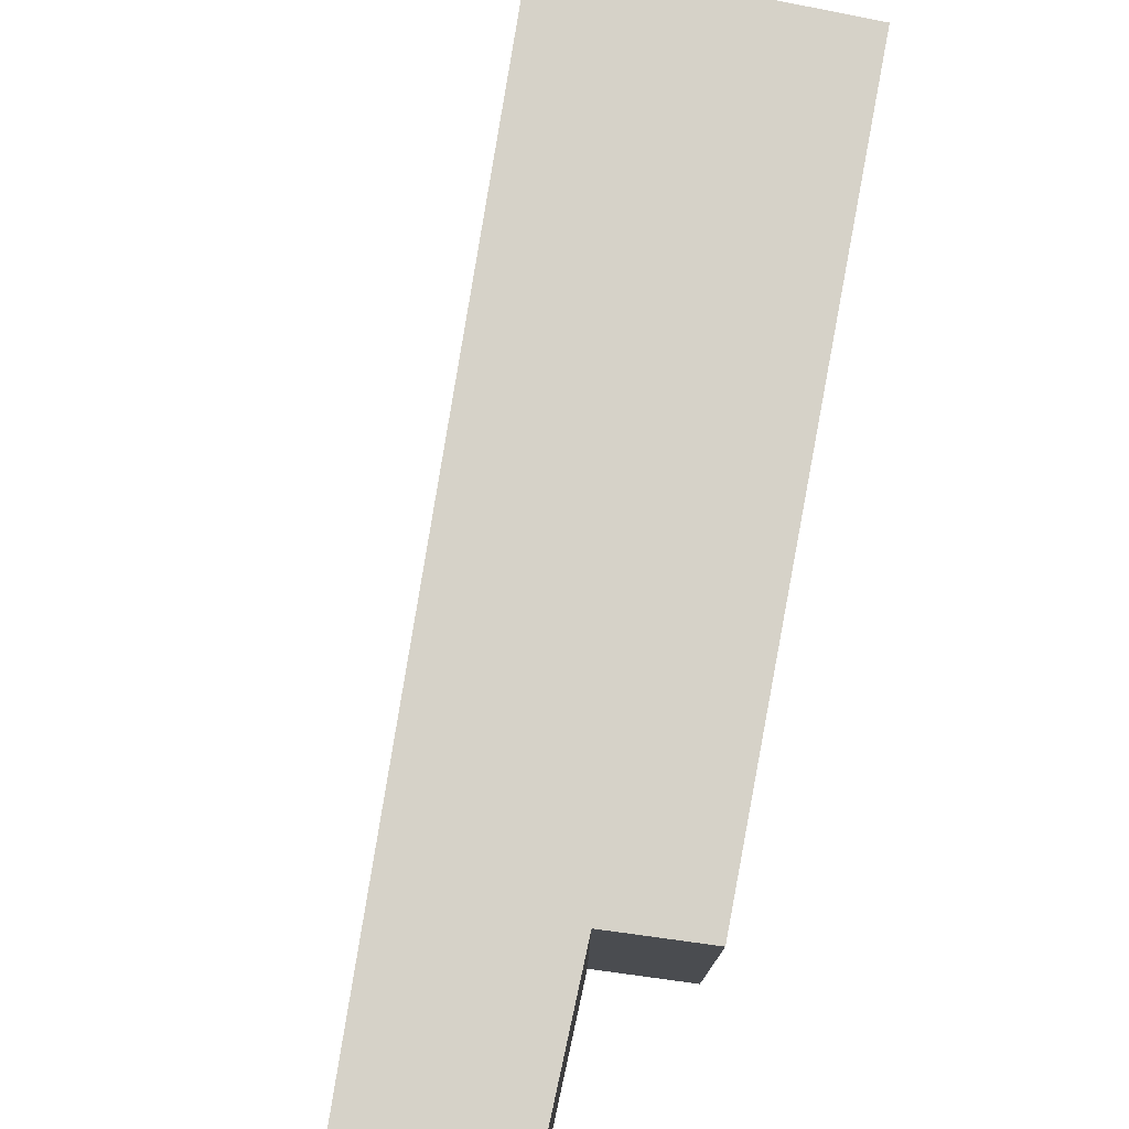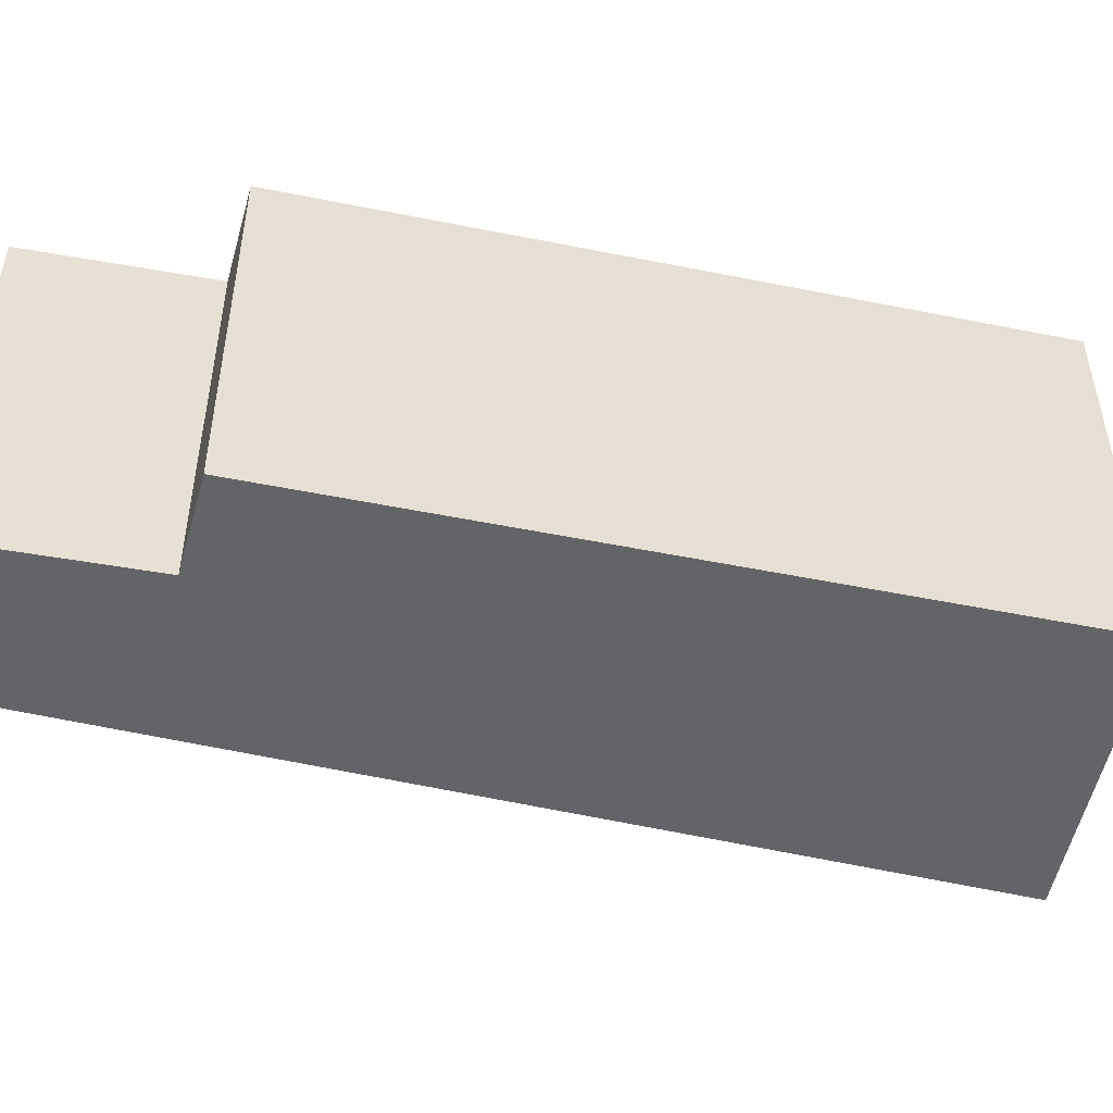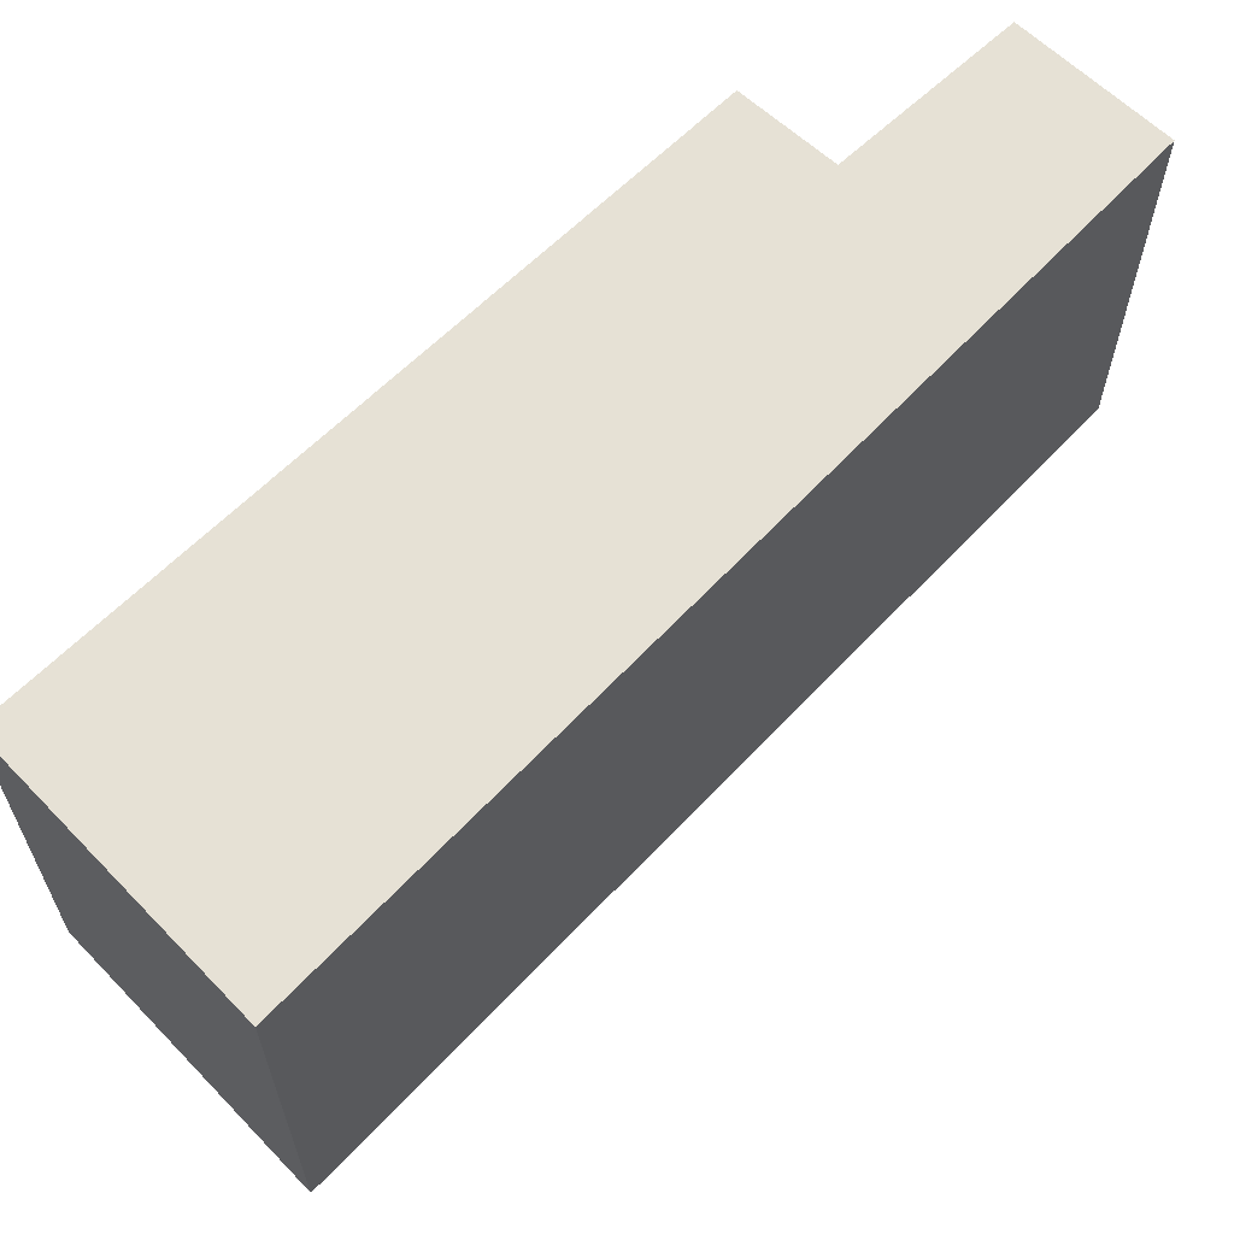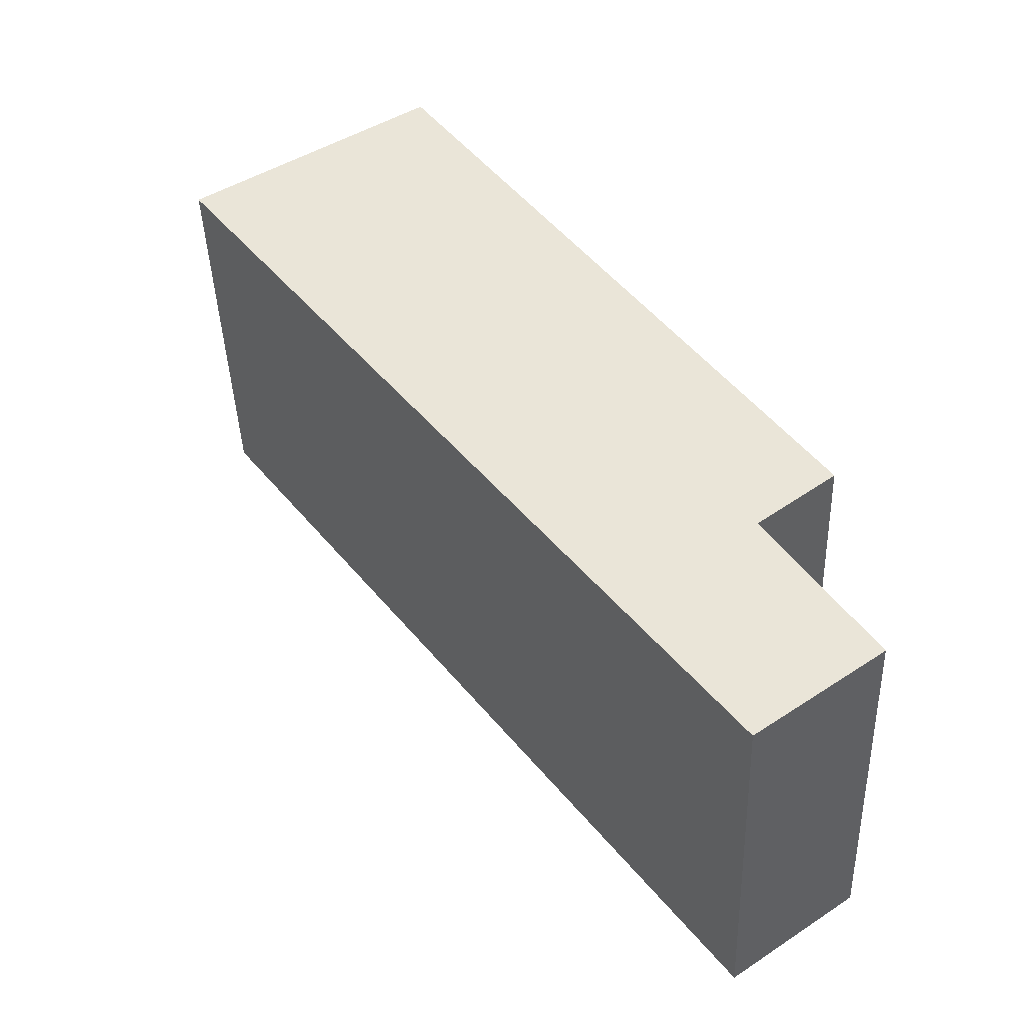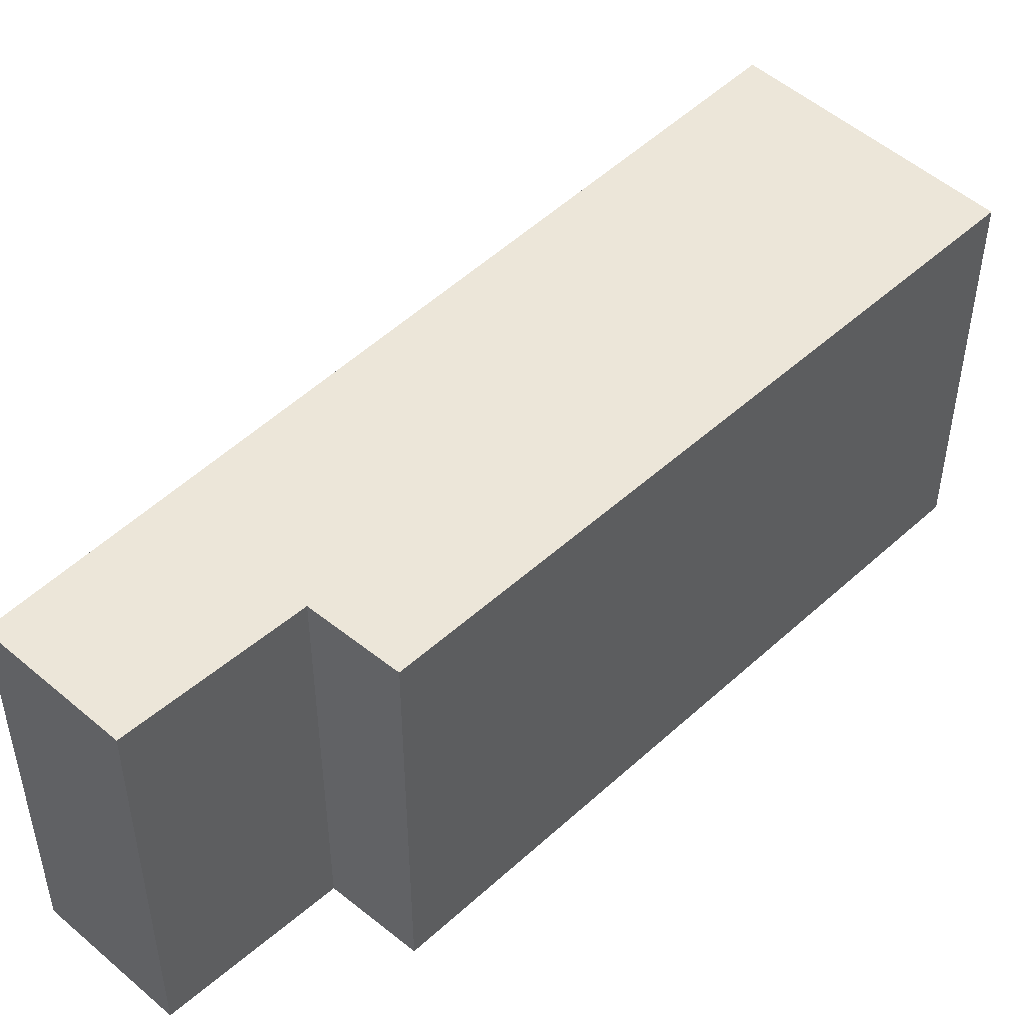
<metadata>
{"format":"obj","ext":"obj","renderer":"f3d","projection":"perspective","resolution":1024,"background":"white","views":[{"elev":77.7,"azim":-134.7,"up":"+Y"},{"elev":-51.2,"azim":-67.9,"up":"+Y"},{"elev":64.3,"azim":79.7,"up":"+Y"},{"elev":-42.9,"azim":-178.0,"up":"+Z"},{"elev":48.7,"azim":-100.8,"up":"+Y"}]}
</metadata>
<code>
v  5.909 3.471 5.754
v  0.206 3.471 1.886
v  3.812 3.471 7.134
v  0.884 3.471 1.364
v  1.086 3.471 -0.792
v  0 3.471 2.125e-16
v  0.206 -1.155e-16 1.886
v  3.812 -4.368e-16 7.134
v  0 0 0
v  0.884 -8.352e-17 1.364
v  5.909 -3.523e-16 5.754
v  1.086 4.85e-17 -0.792
g defaultobject
f 1 2 3
f 2 1 4
f 4 1 5
f 4 5 6
f 7 3 2
f 3 7 8
f 9 4 6
f 4 9 10
f 8 1 3
f 1 8 11
f 11 5 1
f 5 11 12
f 12 6 5
f 6 12 9
f 10 2 4
f 2 10 7
f 7 11 8
f 11 7 10
f 11 10 12
f 12 10 9

</code>
